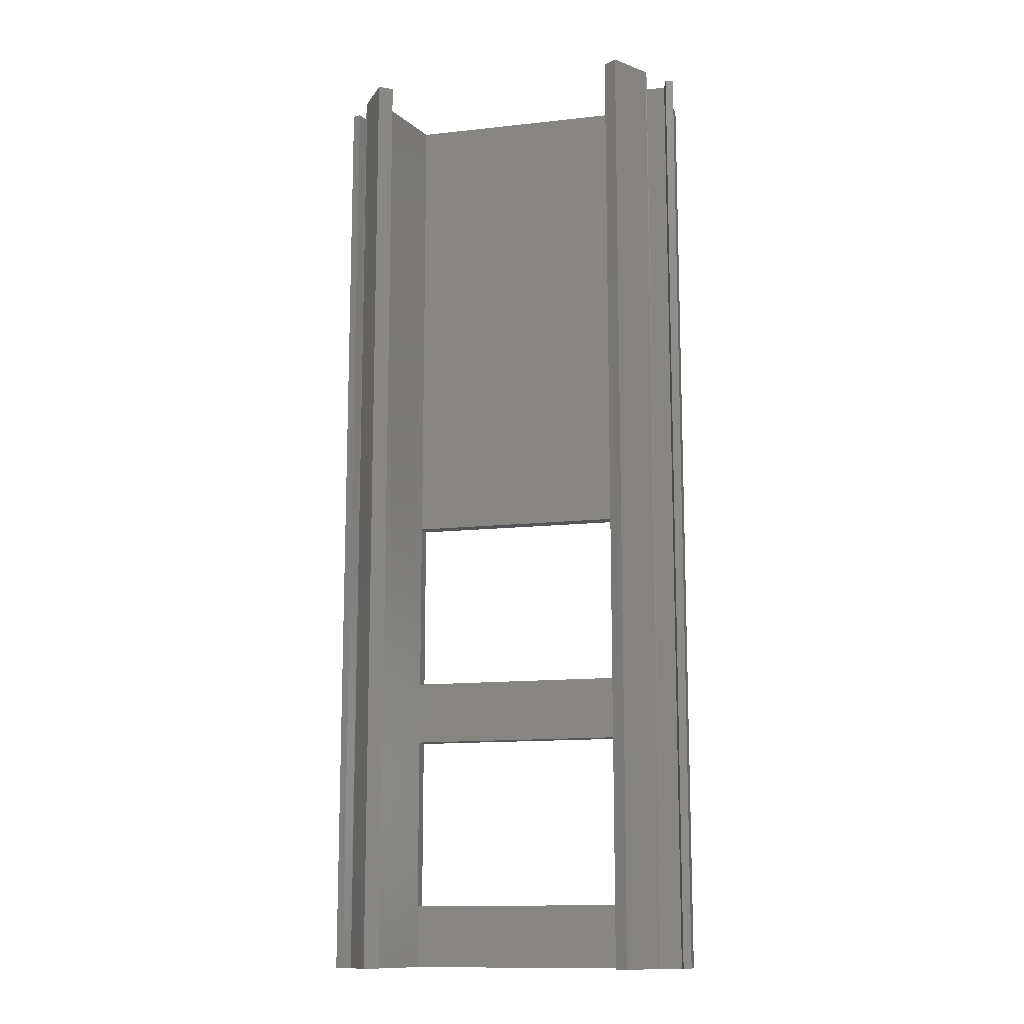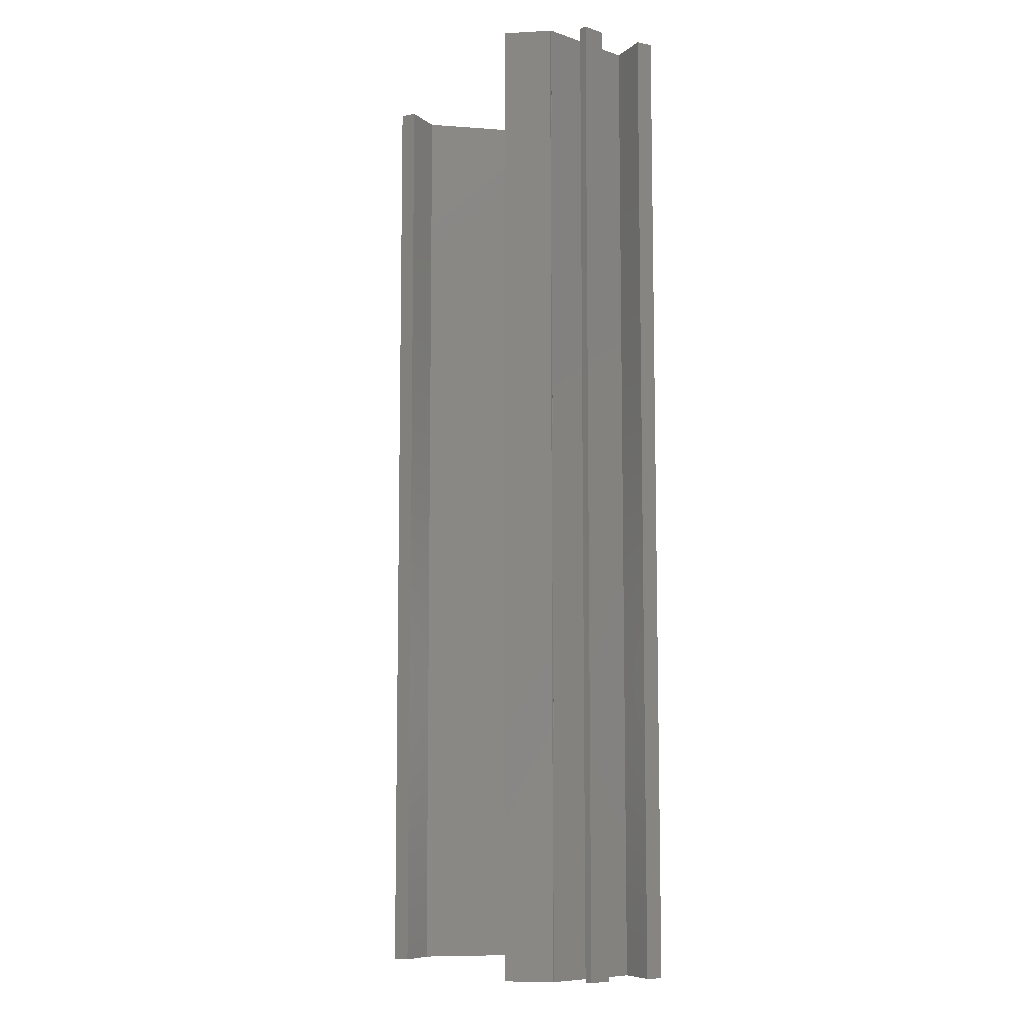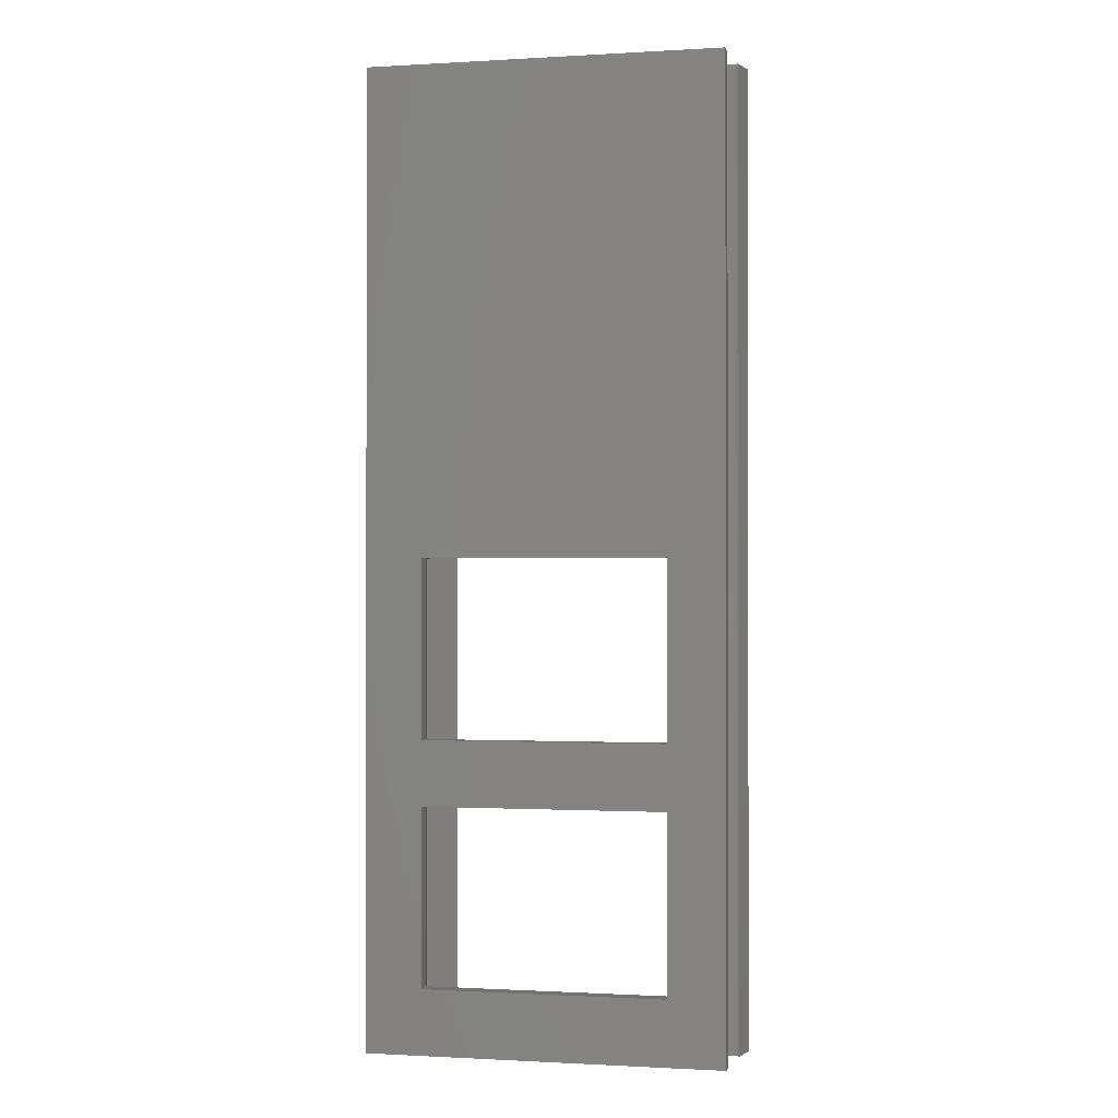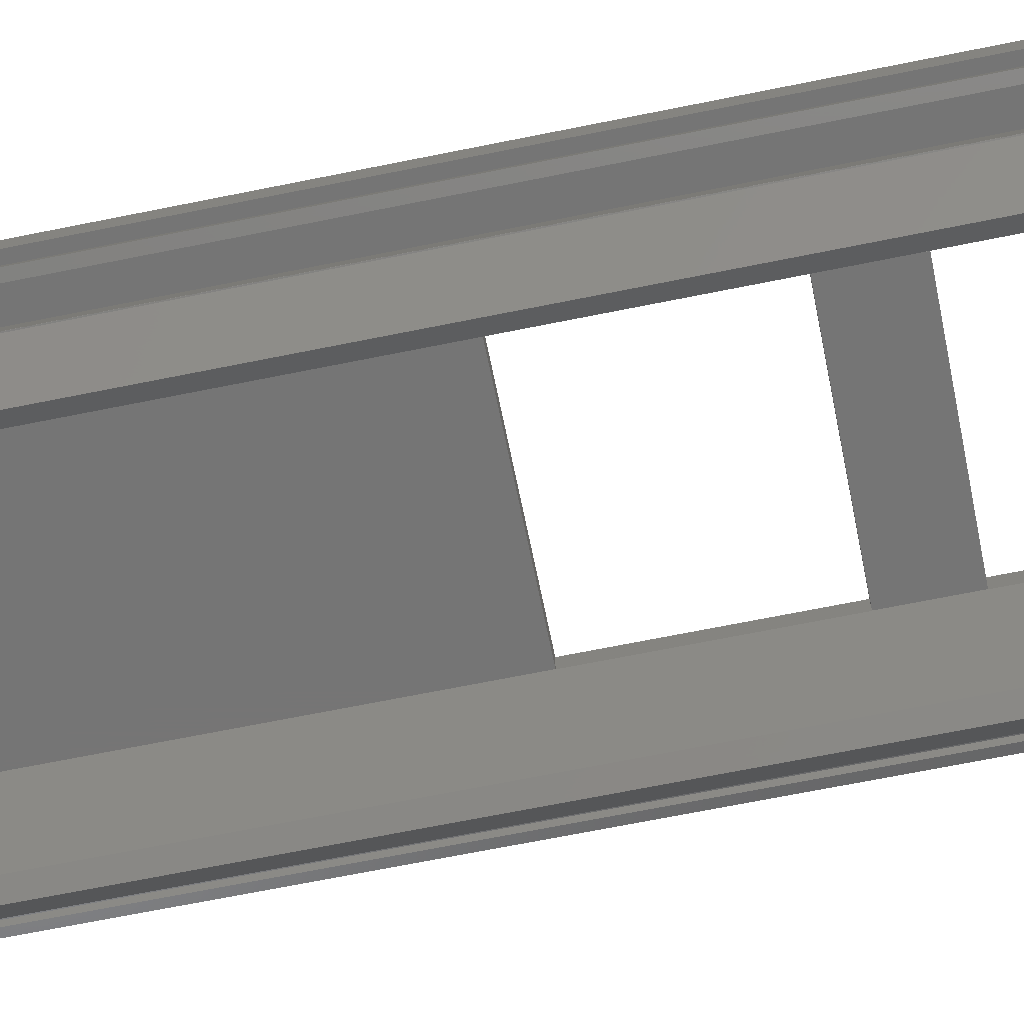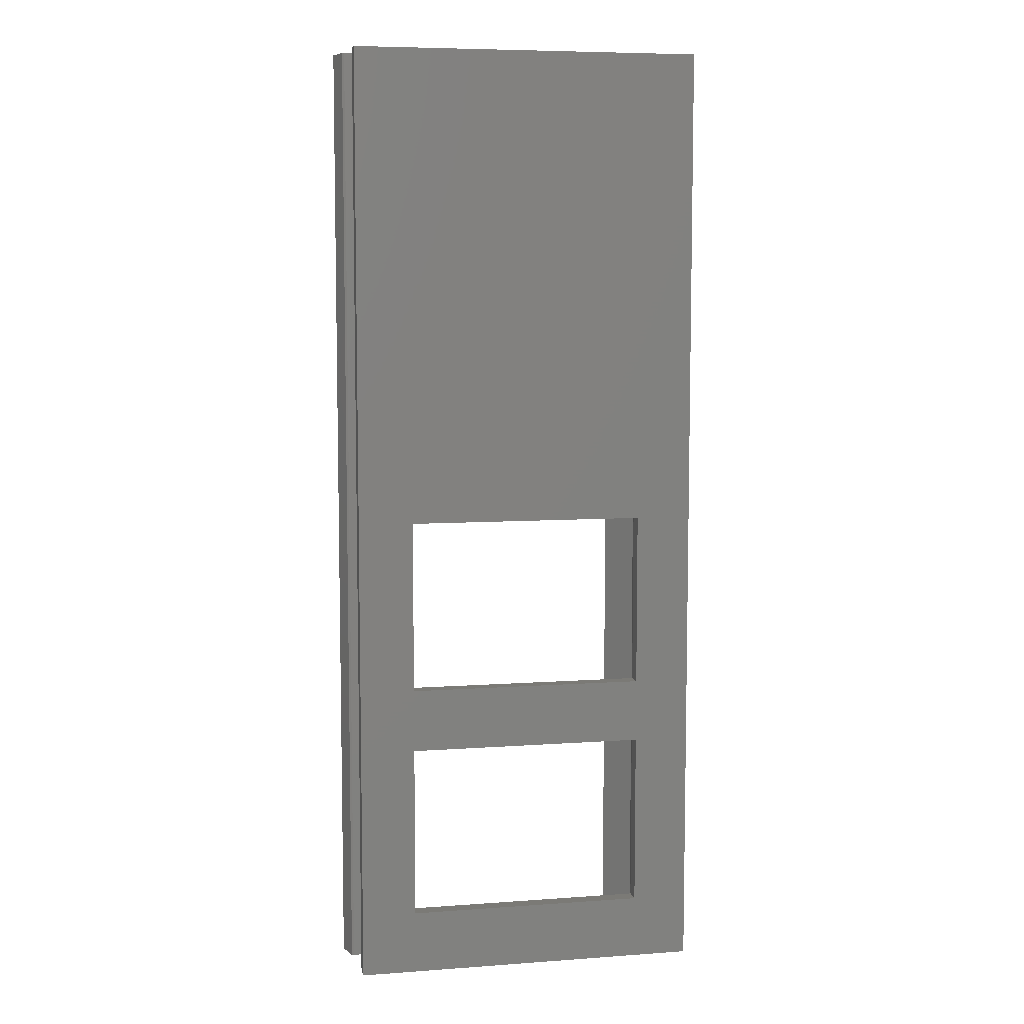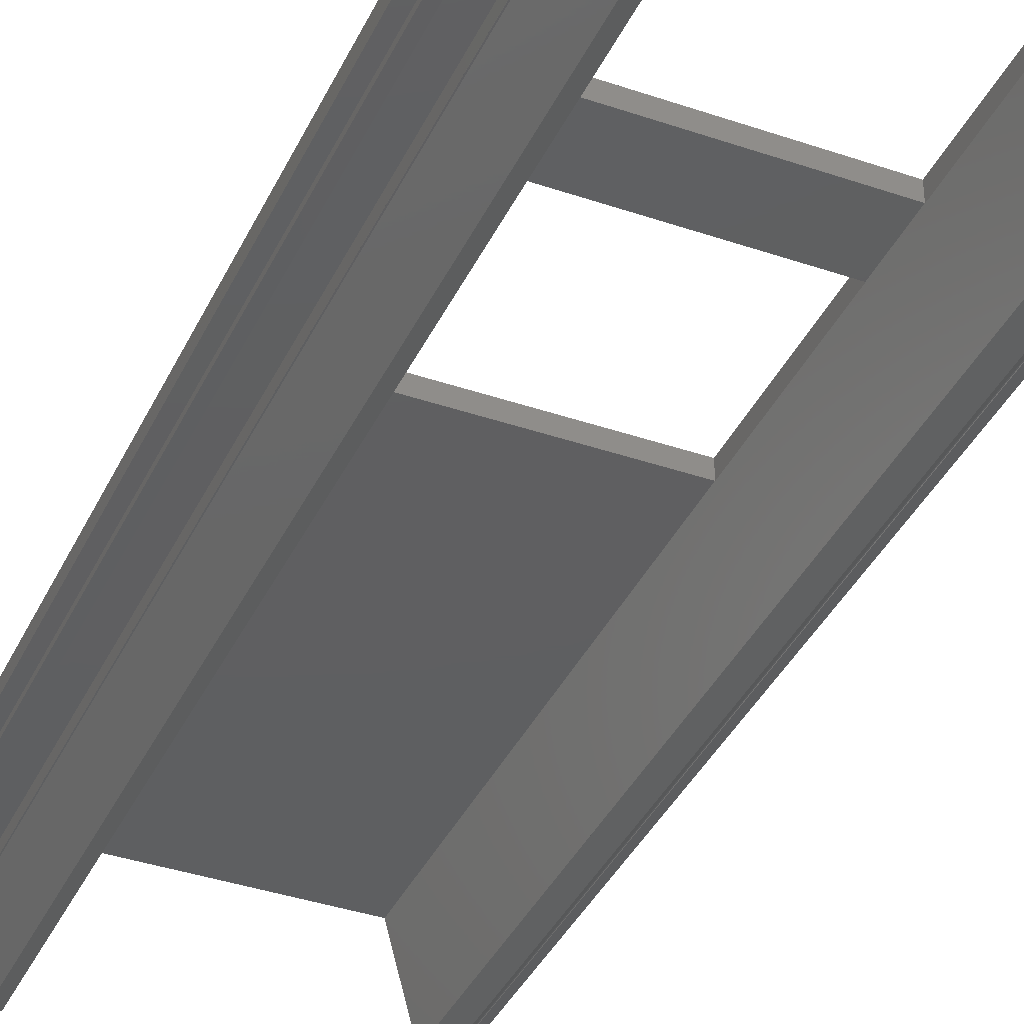
<metadata>
{"format":"stl","ext":"stl","renderer":"f3d","projection":"perspective","resolution":1024,"background":"white","views":[{"elev":-13.1,"azim":14.3,"up":"+Z"},{"elev":-8.5,"azim":63.3,"up":"+Z"},{"elev":-0.9,"azim":-168.0,"up":"+Z"},{"elev":-67.7,"azim":101.5,"up":"+Y"},{"elev":7.2,"azim":168.3,"up":"+Z"},{"elev":-38.4,"azim":156.6,"up":"+Y"}]}
</metadata>
<code>
# stl→obj: 100 verts, 204 faces
v -22 25.5 -60
v -22 27.5 60
v -22 27.5 -60
v -22 25.5 60
v 22 27.5 60
v 17.06 25.5 60
v 22 25.5 60
v 14.99 25.5 60
v -14.99 25.5 60
v -17.06 25.5 60
v 18.6 19.75 60
v 18.08 13.97 60
v -18.6 19.75 60
v -18.08 13.97 60
v 21.85 18.75 60
v 23.37 16.93 60
v 22.59 19.83 60
v 22.3 19.75 60
v 22.41 16.67 60
v 18.87 18.75 60
v 20.26 13.59 60
v 20.25 13.6 60
v 20.25 13.58 60
v 20.18 13.47 60
v 20.28 13.5 60
v 16.82 8.676 60
v 15.18 9.824 60
v -16.82 8.676 60
v -15.18 9.824 60
v -18.87 18.75 60
v -20.18 13.47 60
v -20.25 13.6 60
v -20.25 13.58 60
v -20.28 13.5 60
v -20.26 13.59 60
v -21.85 18.75 60
v -22.3 19.75 60
v -22.59 19.83 60
v -23.37 16.93 60
v -22.41 16.67 60
v 22 27.5 -60
v 22 25.5 -60
v 15 27.5 0
v 15 27.5 -22
v 15 27.5 -30
v -15 27.5 -22
v 15 27.5 -52
v -15 27.5 -52
v -15 27.5 0
v -15 27.5 -30
v 20.18 13.47 -60
v 20.25 13.58 -60
v 20.28 13.5 -60
v 20.25 13.6 -60
v 18.08 13.97 -60
v 18.87 18.75 -60
v 18.6 19.75 -60
v 16.82 8.676 -60
v 15.18 9.824 -60
v 20.26 13.59 -60
v 21.85 18.75 -60
v 23.37 16.93 -60
v 22.41 16.67 -60
v 22.59 19.83 -60
v 22.3 19.75 -60
v 14.99 25.5 -60
v 17.06 25.5 -60
v -14.99 25.5 -60
v -17.06 25.5 -60
v -16.82 8.676 -60
v -18.08 13.97 -60
v -15.18 9.824 -60
v -18.87 18.75 -60
v -18.6 19.75 -60
v -20.18 13.47 -60
v -20.25 13.6 -60
v -20.25 13.58 -60
v -20.28 13.5 -60
v -21.85 18.75 -60
v -22.3 19.75 -60
v -23.37 16.93 -60
v -22.41 16.67 -60
v -22.59 19.83 -60
v -20.26 13.59 -60
v -14.99 25.5 0
v 14.99 25.5 0
v 14.99 25.5 -52
v -14.99 25.5 -52
v -14.99 25.5 -30
v 14.99 25.5 -22
v -14.99 25.5 -22
v 14.99 25.5 -30
v -15 25.47 0
v -15 25.47 -22
v -15 25.47 -30
v -15 25.47 -52
v 15 25.47 -52
v 15 25.47 -30
v 15 25.47 -22
v 15 25.47 0
f 1 2 3
f 2 1 4
f 5 6 7
f 5 8 6
f 5 9 8
f 2 9 5
f 9 2 10
f 10 2 4
f 8 11 6
f 11 8 12
f 13 9 10
f 9 13 14
f 15 16 17
f 15 17 18
f 16 15 19
f 11 15 18
f 15 11 20
f 21 22 23
f 24 23 22
f 23 24 25
f 12 22 20
f 12 20 11
f 22 12 24
f 12 26 24
f 26 12 27
f 14 28 29
f 30 14 13
f 14 31 28
f 32 14 30
f 14 32 31
f 33 31 32
f 31 33 34
f 32 35 33
f 13 36 30
f 37 36 13
f 38 36 37
f 36 38 39
f 36 39 40
f 7 41 5
f 41 7 42
f 5 43 2
f 41 43 5
f 44 45 46
f 43 41 44
f 44 41 45
f 47 41 48
f 45 41 47
f 49 2 43
f 3 49 46
f 50 46 45
f 3 46 50
f 3 50 48
f 49 3 2
f 3 48 41
f 51 52 53
f 52 51 54
f 55 54 51
f 54 55 56
f 56 55 57
f 58 55 51
f 55 58 59
f 60 52 54
f 61 62 63
f 62 61 64
f 64 61 65
f 57 61 56
f 61 57 65
f 66 57 55
f 57 66 67
f 67 41 42
f 66 41 67
f 68 41 66
f 3 68 69
f 3 69 1
f 68 3 41
f 70 71 72
f 71 73 74
f 75 71 70
f 76 71 75
f 71 76 73
f 75 77 76
f 77 75 78
f 74 68 71
f 68 74 69
f 79 74 73
f 79 80 74
f 81 79 82
f 83 79 81
f 79 83 80
f 76 77 84
f 1 10 4
f 10 1 69
f 67 7 6
f 7 67 42
f 85 8 9
f 8 85 86
f 68 87 88
f 87 68 66
f 89 90 91
f 90 89 92
f 78 33 77
f 33 78 34
f 74 10 69
f 10 74 13
f 76 30 73
f 30 76 32
f 9 93 85
f 71 94 93
f 94 71 95
f 71 93 14
f 14 93 9
f 94 89 91
f 89 94 95
f 96 68 88
f 95 71 96
f 96 71 68
f 78 31 34
f 31 78 75
f 29 71 14
f 71 29 72
f 70 31 75
f 31 70 28
f 77 35 84
f 35 77 33
f 70 29 28
f 29 70 72
f 76 35 32
f 35 76 84
f 79 30 36
f 30 79 73
f 74 37 13
f 37 74 80
f 81 38 83
f 38 81 39
f 40 79 36
f 79 40 82
f 80 38 37
f 38 80 83
f 81 40 39
f 40 81 82
f 25 52 23
f 52 25 53
f 22 56 20
f 56 22 54
f 11 67 6
f 67 11 57
f 66 97 87
f 55 98 97
f 98 55 99
f 99 55 100
f 55 97 66
f 98 90 92
f 90 98 99
f 100 8 86
f 12 100 55
f 100 12 8
f 51 25 24
f 25 51 53
f 59 12 55
f 12 59 27
f 26 51 24
f 51 26 58
f 23 60 21
f 60 23 52
f 60 22 21
f 22 60 54
f 59 26 27
f 26 59 58
f 56 15 20
f 15 56 61
f 65 11 18
f 11 65 57
f 16 64 17
f 64 16 62
f 63 15 61
f 15 63 19
f 63 16 19
f 16 63 62
f 64 18 17
f 18 64 65
f 95 48 50
f 48 95 96
f 97 45 47
f 45 97 98
f 47 87 97
f 47 88 87
f 48 88 47
f 88 48 96
f 92 45 98
f 89 45 92
f 89 50 45
f 50 89 95
f 93 46 49
f 46 93 94
f 99 43 44
f 43 99 100
f 44 90 99
f 44 91 90
f 46 91 44
f 91 46 94
f 86 43 100
f 85 43 86
f 85 49 43
f 49 85 93

</code>
